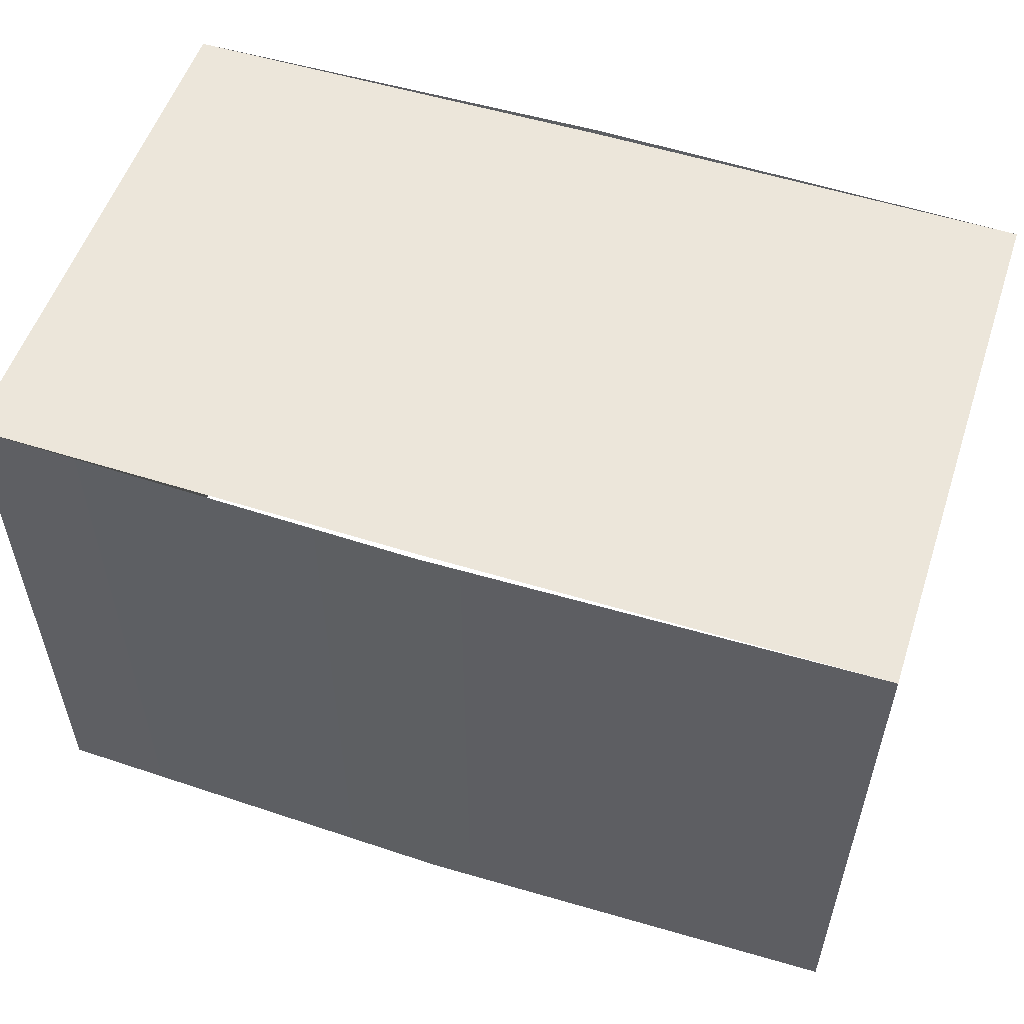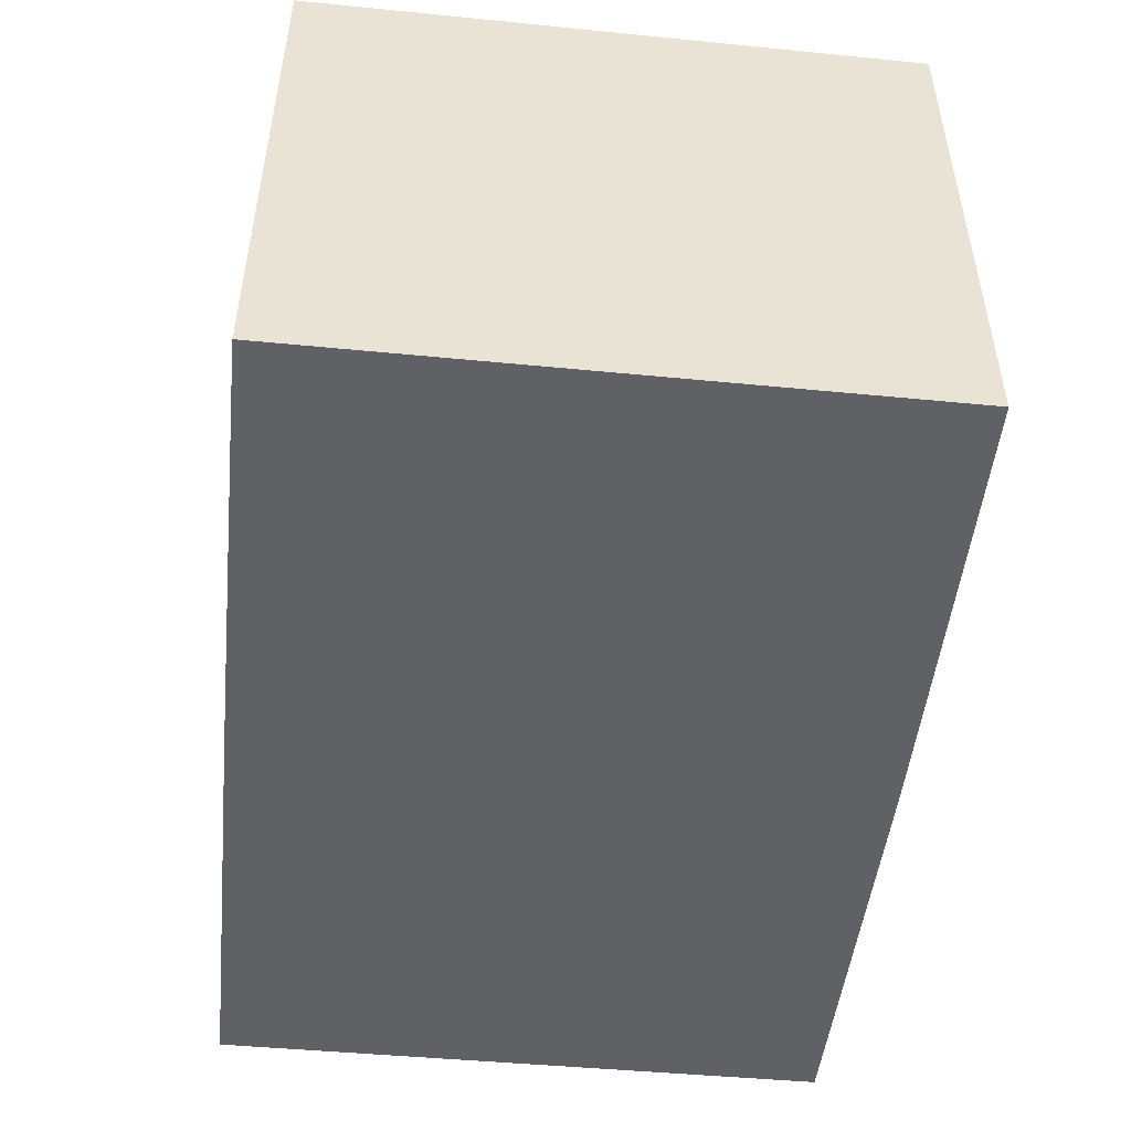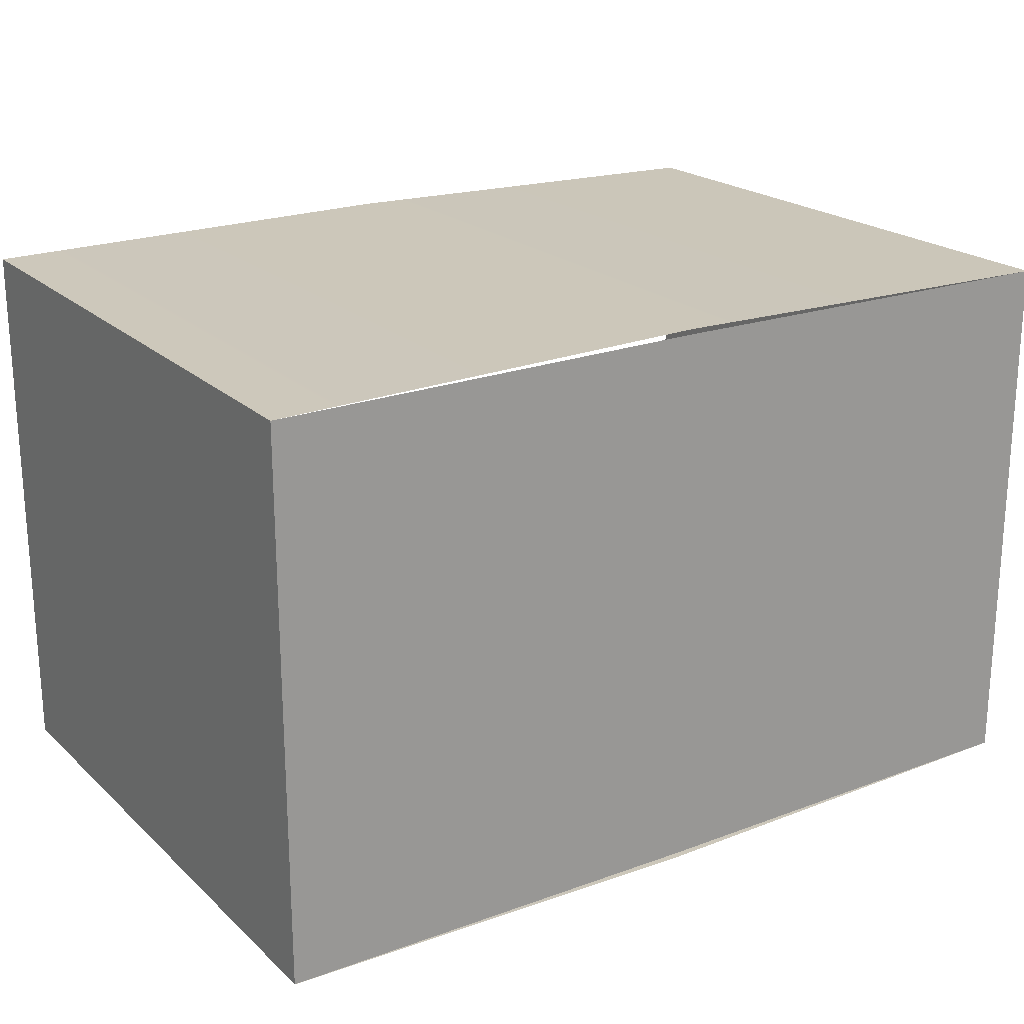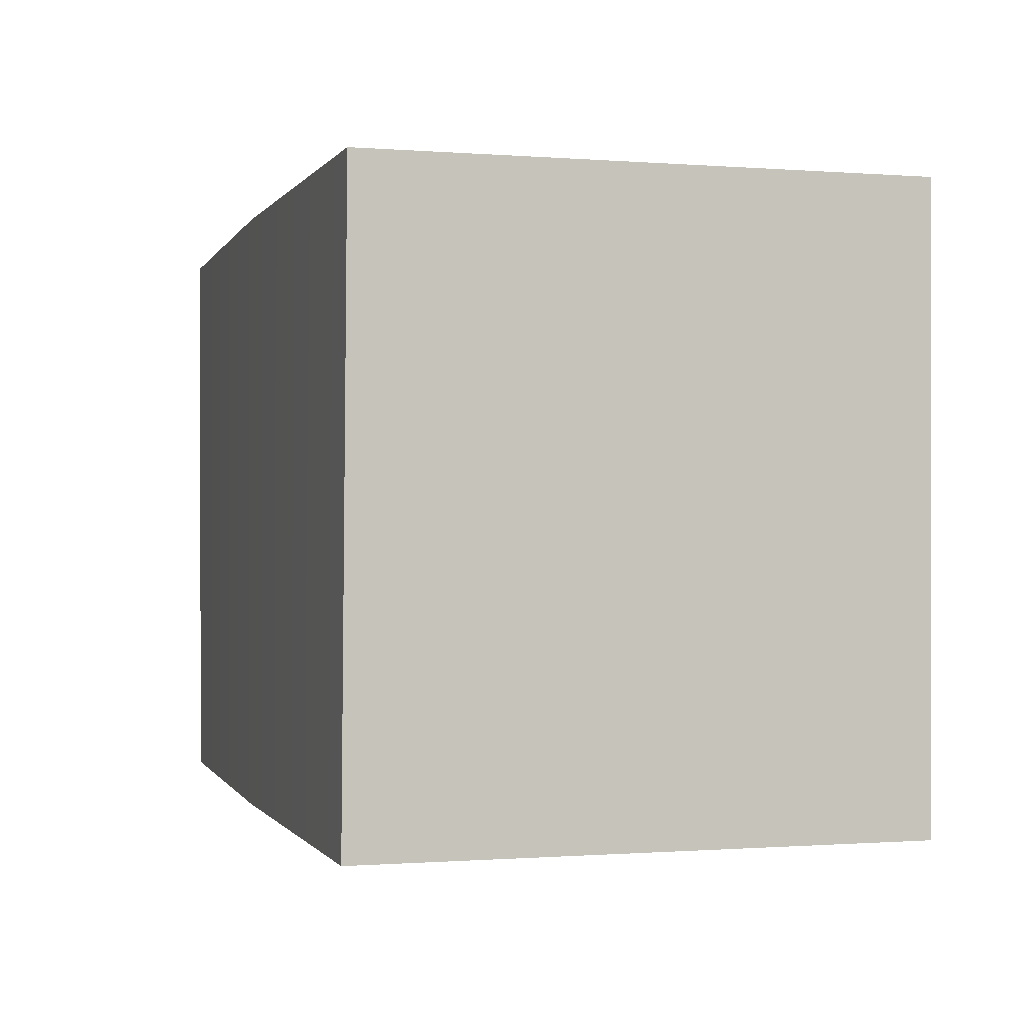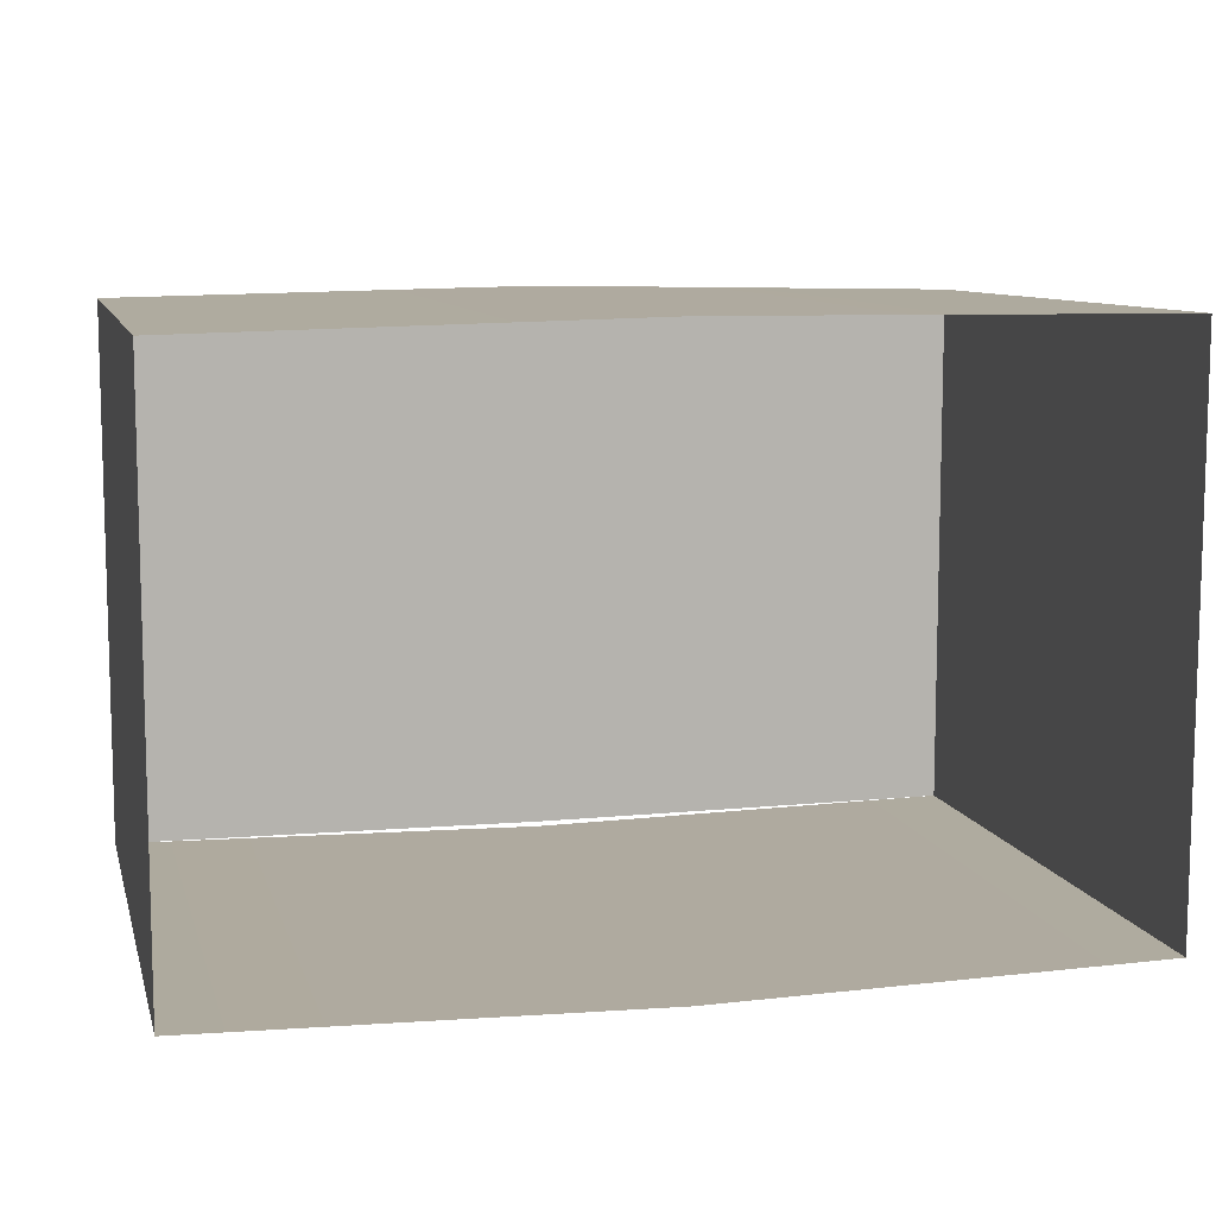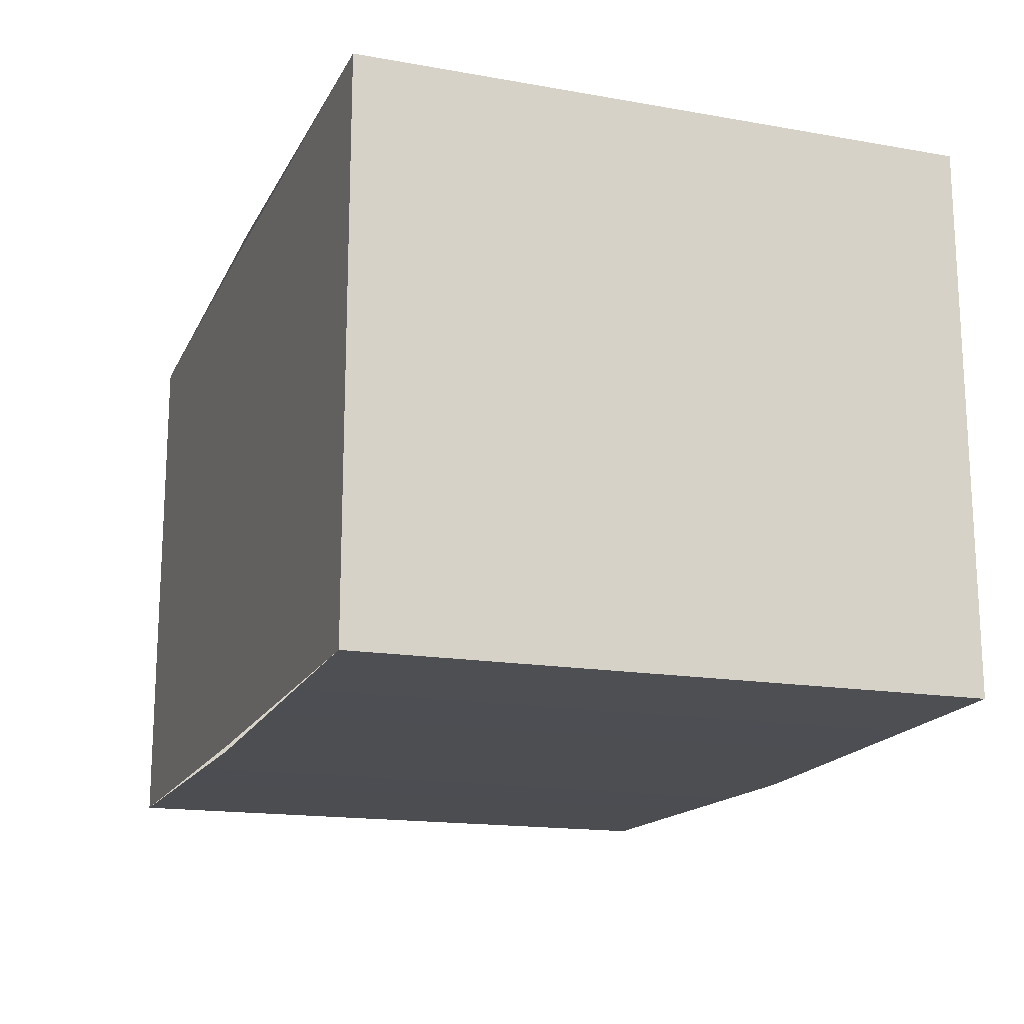
<metadata>
{"format":"obj","ext":"obj","renderer":"f3d","projection":"perspective","resolution":1024,"background":"white","views":[{"elev":54.5,"azim":-161.7,"up":"+Y"},{"elev":-49.0,"azim":-96.1,"up":"+Z"},{"elev":21.3,"azim":146.8,"up":"+Z"},{"elev":-0.6,"azim":73.7,"up":"+Y"},{"elev":9.5,"azim":-13.5,"up":"+Z"},{"elev":-16.8,"azim":-109.3,"up":"+Z"}]}
</metadata>
<code>
o Container.004_Cube.006
v 4.191 -0.004734 2.011
v 4.188 4.391 1.976
v 1.014 4.391 2.034
v 1.014 -0.004734 2.034
v 4.188 4.391 -1.976
v 1.014 4.391 -1.997
v 1.014 4.391 1.997
v 4.186 -0.004734 -1.966
v 1.014 -0.004734 -2.034
v 1.014 4.391 -2.034
v -2.141 4.391 1.976
v -2.141 4.391 -1.976
v -2.129 -0.004734 -1.966
v -2.129 -0.004734 1.966
f 1 2 3 4
f 5 6 7 2
f 8 9 10 5
f 11 12 13 14
f 2 1 8 5
f 4 3 11 14
f 6 12 11 7
f 9 13 12 10

</code>
